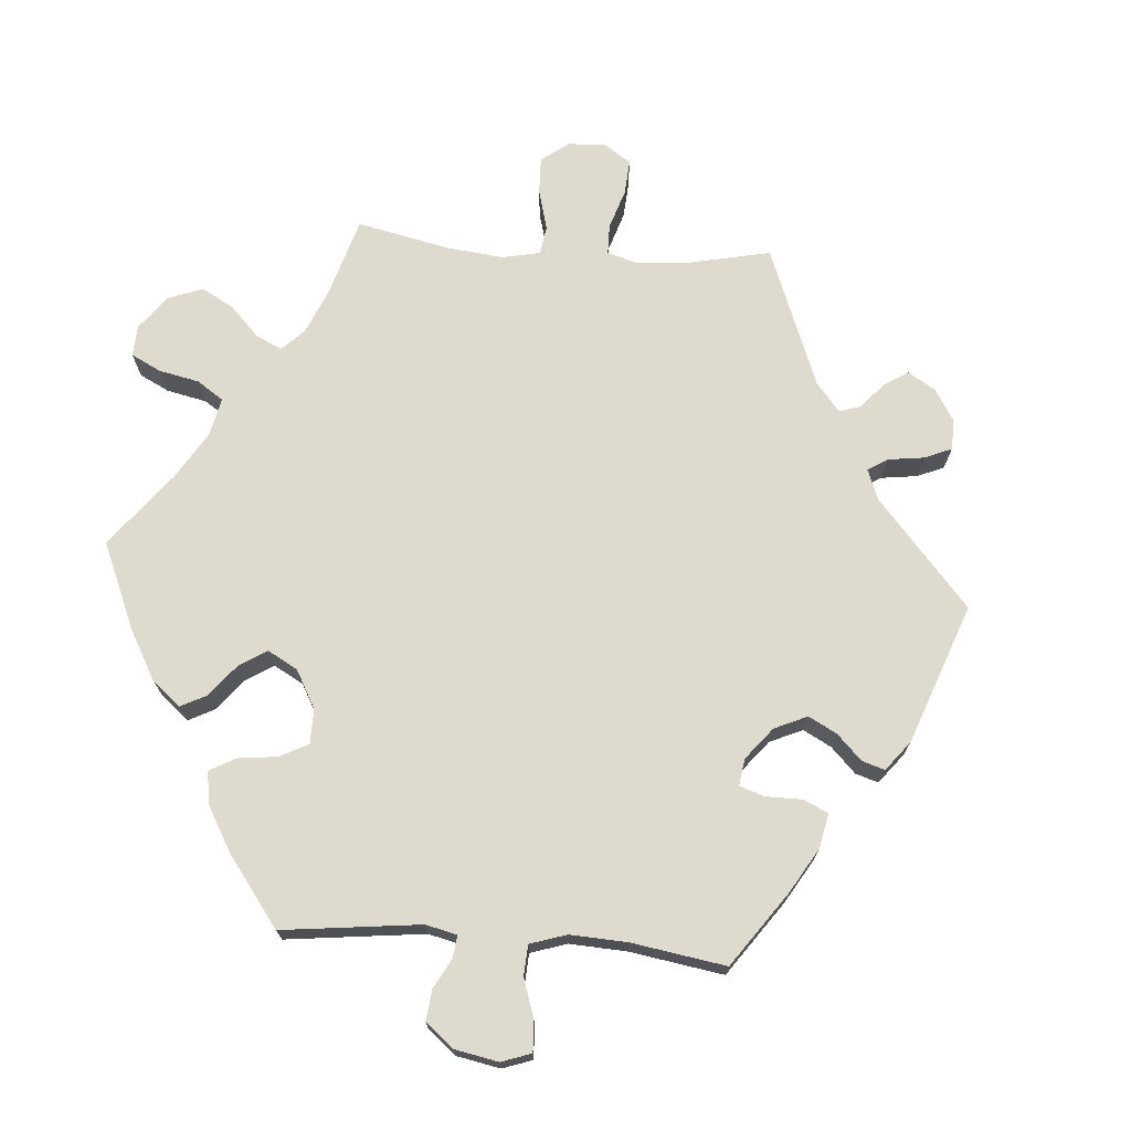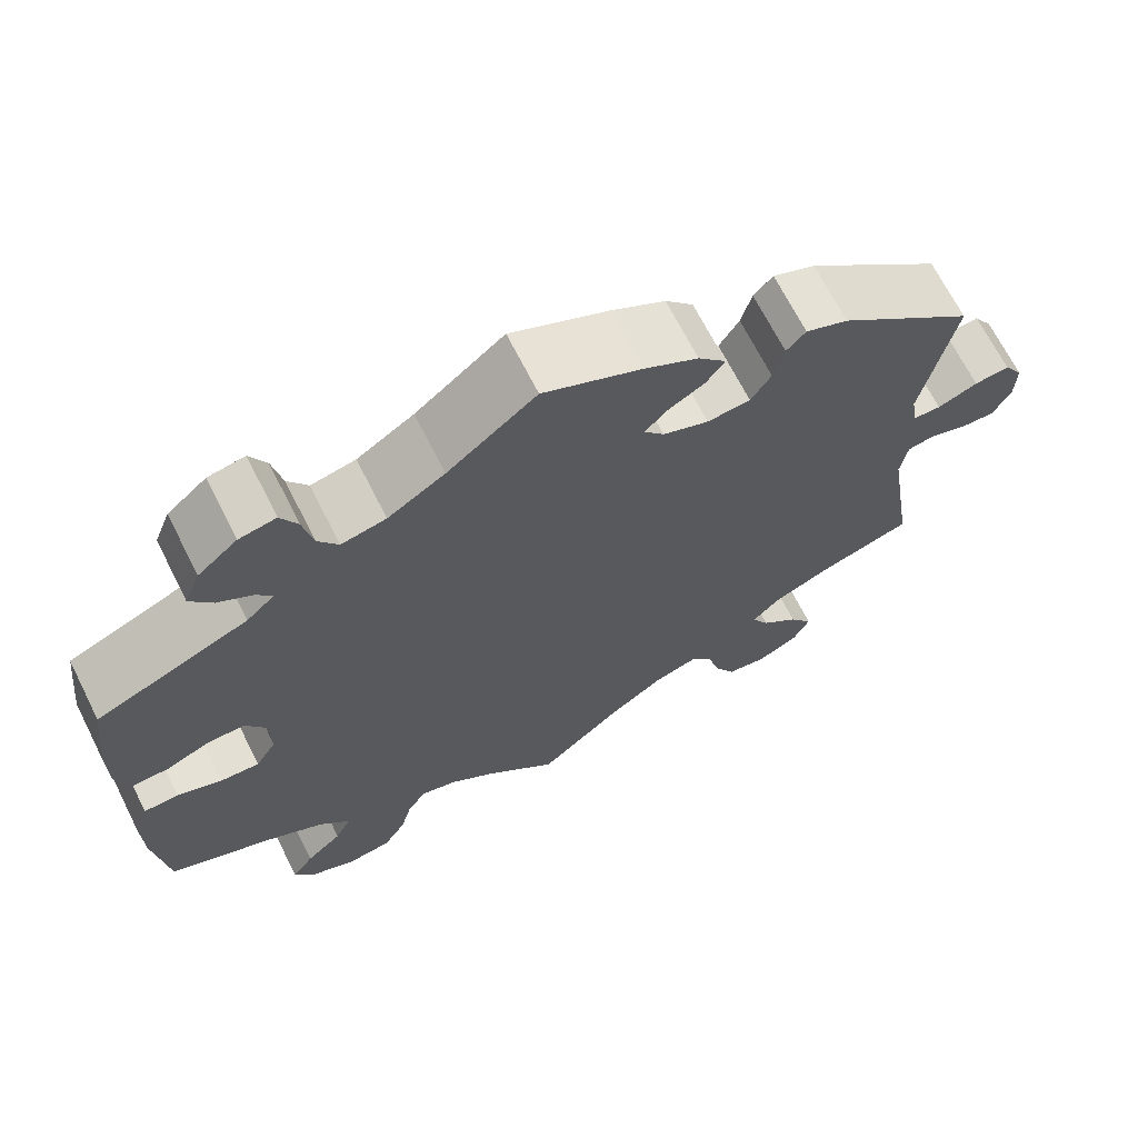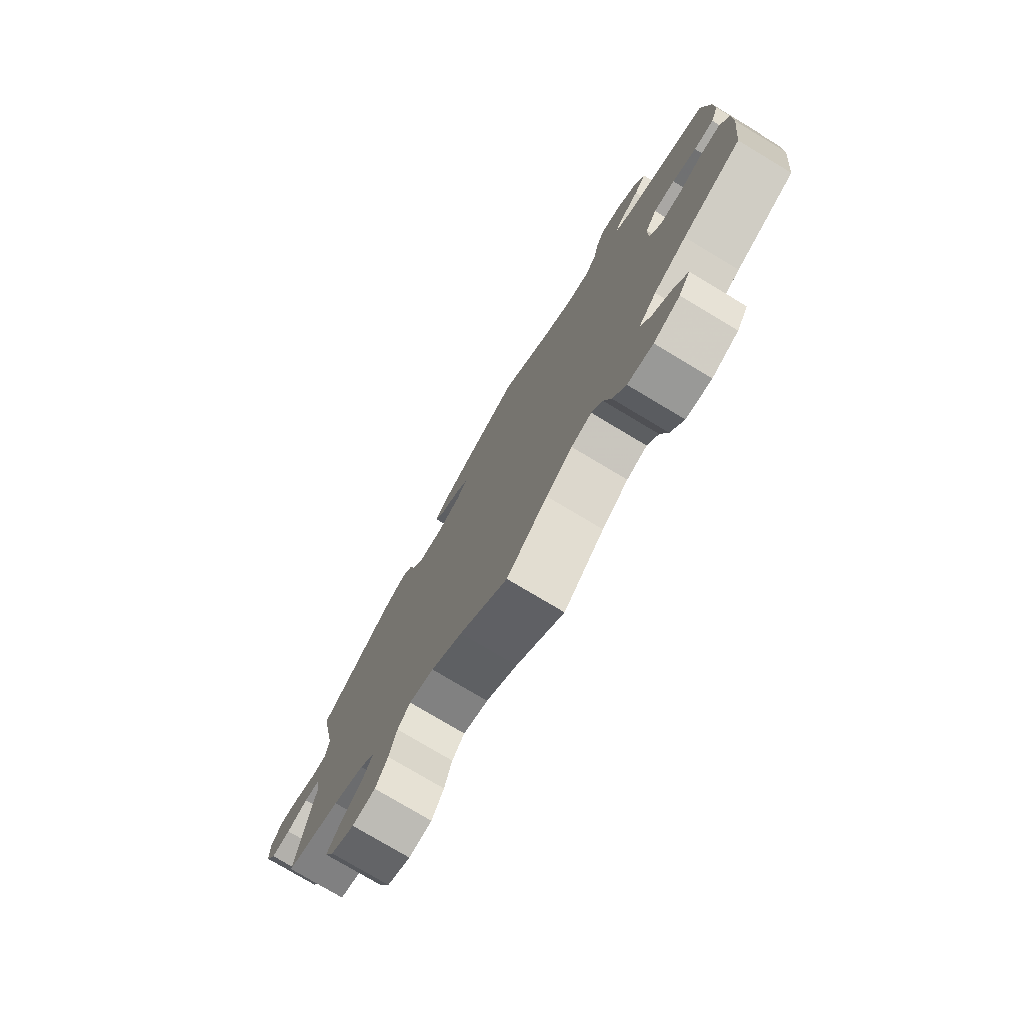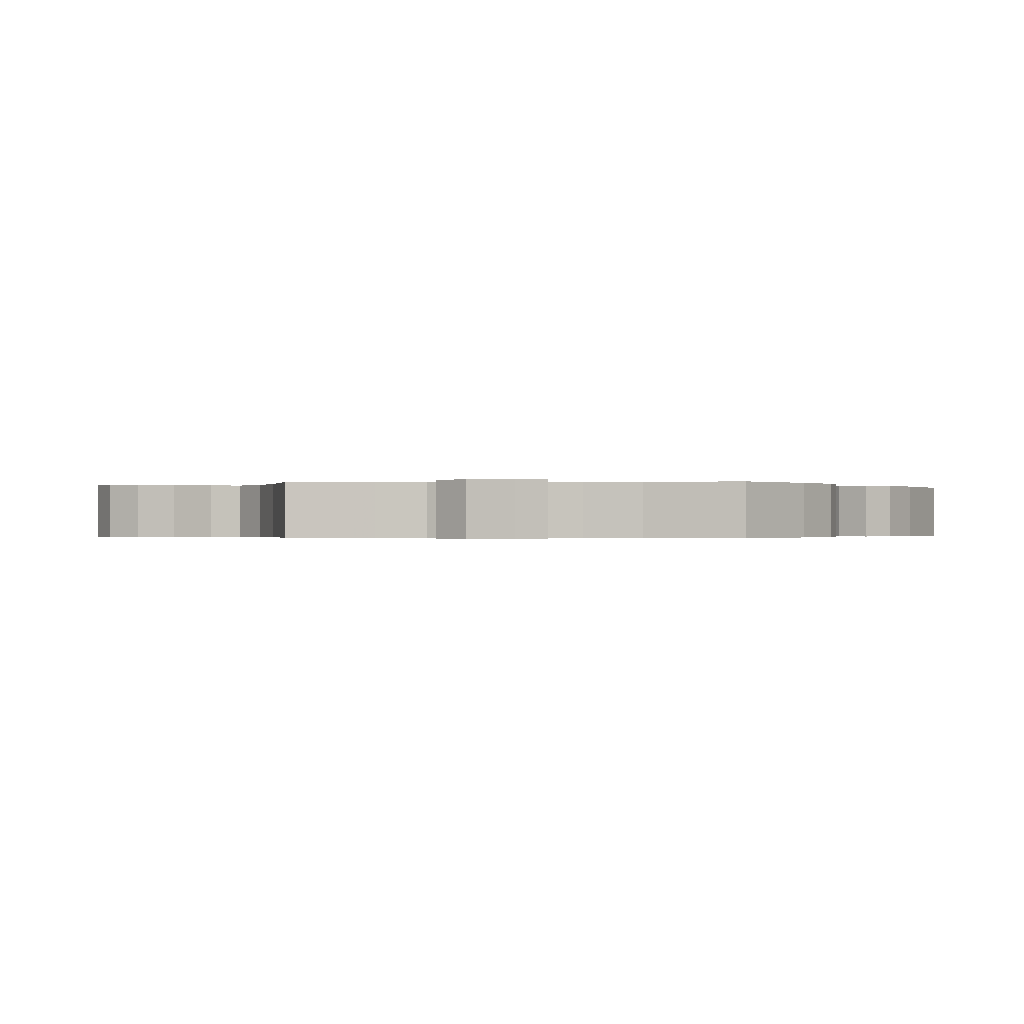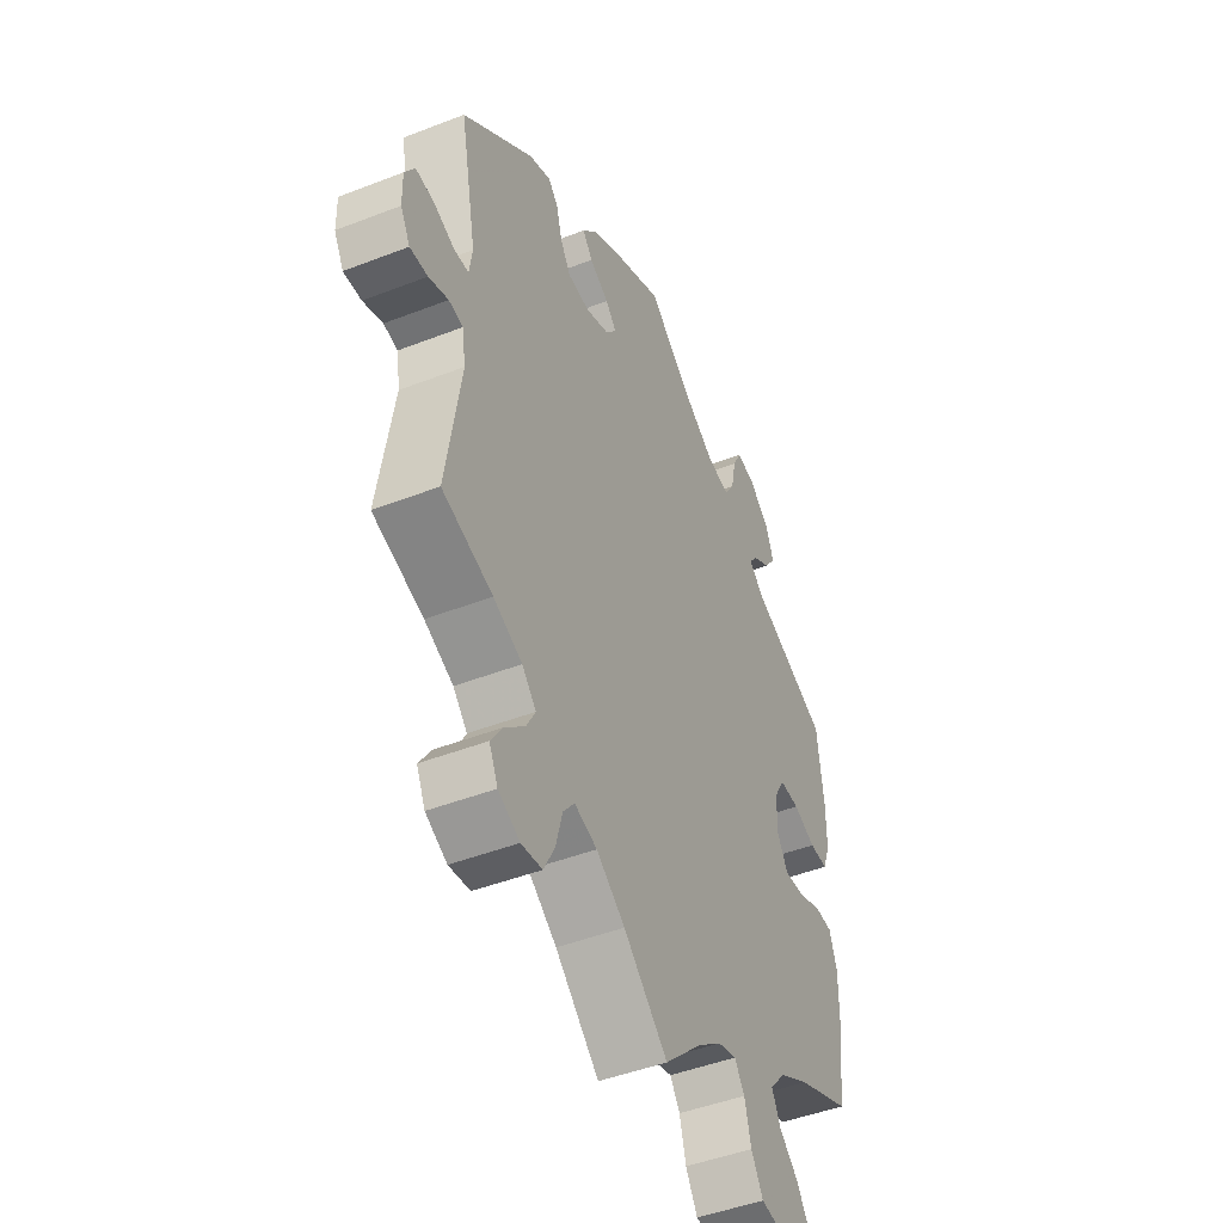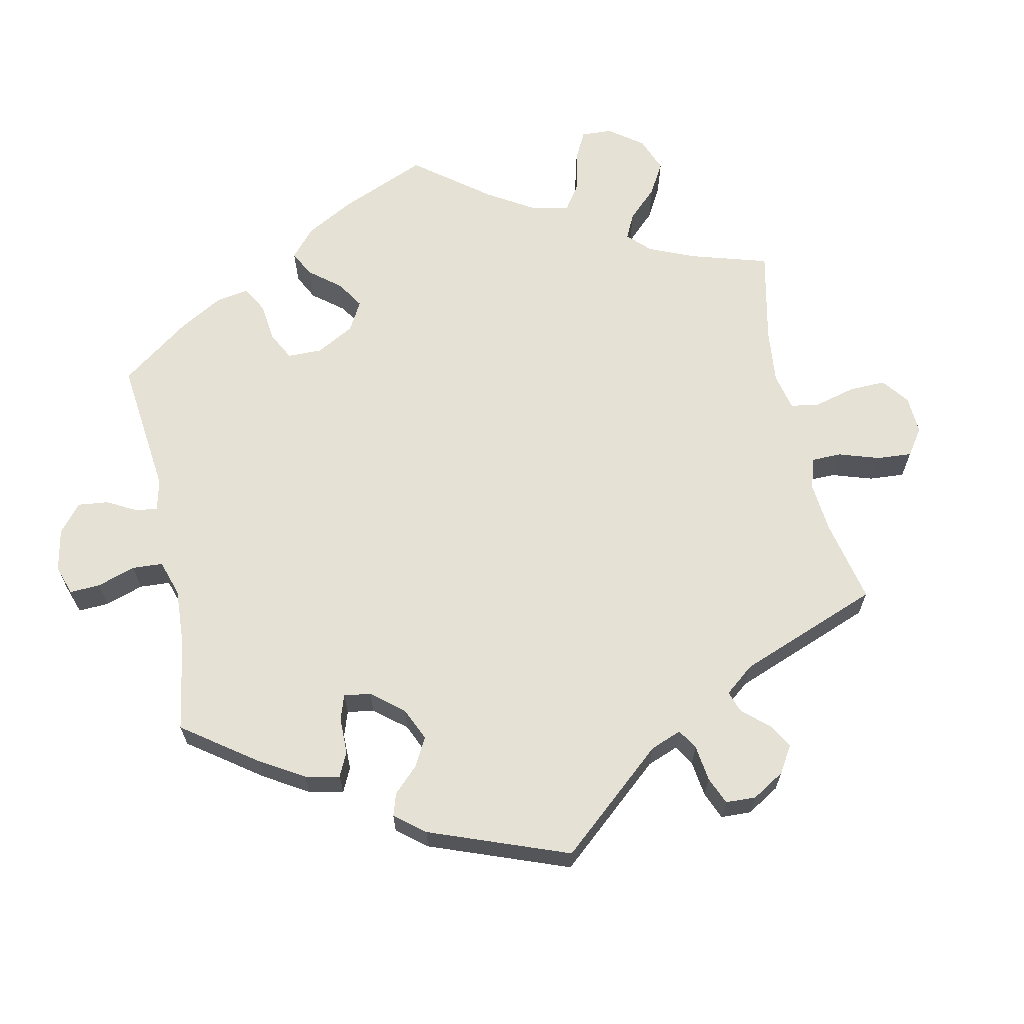
<metadata>
{"format":"obj","ext":"obj","renderer":"f3d","projection":"perspective","resolution":1024,"background":"white","views":[{"elev":71.2,"azim":-25.5,"up":"+Y"},{"elev":68.5,"azim":-26.8,"up":"+Z"},{"elev":-77.2,"azim":-120.9,"up":"+Z"},{"elev":-0.3,"azim":-145.4,"up":"+Y"},{"elev":-46.1,"azim":114.0,"up":"+Z"},{"elev":64.8,"azim":48.2,"up":"+Y"}]}
</metadata>
<code>
v 0.465 0.07 0.103
v 0.472 0.07 0.058
v 0.504 0.07 0.057
v 0.55 0.07 0.076
v 0.59 0.07 0.081
v 0.612 0.07 0.046
v 0.611 0.07 -0.006
v 0.59 0.07 -0.044
v 0.551 0.07 -0.043
v 0.508 0.07 -0.028
v 0.477 0.07 -0.034
v 0.469 0.07 -0.085
v 0.501 0.07 -0.289
v 0.39 0.07 -0.325
v 0.327 0.07 -0.354
v 0.296 0.07 -0.387
v 0.316 0.07 -0.423
v 0.359 0.07 -0.462
v 0.386 0.07 -0.502
v 0.367 0.07 -0.542
v 0.32 0.07 -0.566
v 0.274 0.07 -0.56
v 0.25 0.07 -0.515
v 0.235 0.07 -0.459
v 0.21 0.07 -0.428
v 0.16 0.07 -0.444
v 0.097 0.07 -0.49
v 0 0.07 -0.578
v -0.082 0.07 -0.5
v -0.135 0.07 -0.46
v -0.176 0.07 -0.449
v -0.198 0.07 -0.481
v -0.212 0.07 -0.536
v -0.238 0.07 -0.58
v -0.289 0.07 -0.588
v -0.342 0.07 -0.565
v -0.365 0.07 -0.529
v -0.34 0.07 -0.491
v -0.298 0.07 -0.453
v -0.279 0.07 -0.414
v -0.315 0.07 -0.374
v -0.381 0.07 -0.338
v -0.5 0.07 -0.289
v -0.515 0.07 -0.161
v -0.516 0.07 -0.085
v -0.499 0.07 -0.036
v -0.459 0.07 -0.034
v -0.408 0.07 -0.054
v -0.363 0.07 -0.056
v -0.339 0.07 -0.016
v -0.34 0.07 0.043
v -0.364 0.07 0.084
v -0.408 0.07 0.082
v -0.457 0.07 0.061
v -0.498 0.07 0.06
v -0.514 0.07 0.103
v -0.514 0.07 0.172
v -0.5 0.07 0.289
v -0.326 0.07 0.364
v -0.294 0.07 0.394
v -0.312 0.07 0.418
v -0.351 0.07 0.442
v -0.376 0.07 0.476
v -0.358 0.07 0.522
v -0.313 0.07 0.561
v -0.271 0.07 0.569
v -0.252 0.07 0.532
v -0.241 0.07 0.478
v -0.218 0.07 0.443
v -0.167 0.07 0.454
v -0.102 0.07 0.496
v -0.001 0.07 0.578
v 0.111 0.07 0.527
v 0.172 0.07 0.493
v 0.204 0.07 0.457
v 0.183 0.07 0.427
v 0.14 0.07 0.402
v 0.116 0.07 0.375
v 0.139 0.07 0.346
v 0.191 0.07 0.326
v 0.24 0.07 0.331
v 0.263 0.07 0.368
v 0.275 0.07 0.414
v 0.297 0.07 0.438
v 0.345 0.07 0.419
v 0.501 0.07 0.29
v 0.465 0 0.103
v 0.472 0 0.058
v 0.504 0 0.057
v 0.55 0 0.076
v 0.59 0 0.081
v 0.612 0 0.046
v 0.611 0 -0.006
v 0.59 0 -0.044
v 0.551 0 -0.043
v 0.508 0 -0.028
v 0.477 0 -0.034
v 0.469 0 -0.085
v 0.501 0 -0.289
v 0.39 0 -0.325
v 0.327 0 -0.354
v 0.296 0 -0.387
v 0.316 0 -0.423
v 0.359 0 -0.462
v 0.386 0 -0.502
v 0.367 0 -0.542
v 0.32 0 -0.566
v 0.274 0 -0.56
v 0.25 0 -0.515
v 0.235 0 -0.459
v 0.21 0 -0.428
v 0.16 0 -0.444
v 0.097 0 -0.49
v 0 0 -0.578
v -0.082 0 -0.5
v -0.135 0 -0.46
v -0.176 0 -0.449
v -0.198 0 -0.481
v -0.212 0 -0.536
v -0.238 0 -0.58
v -0.289 0 -0.588
v -0.342 0 -0.565
v -0.365 0 -0.529
v -0.34 0 -0.491
v -0.298 0 -0.453
v -0.279 0 -0.414
v -0.315 0 -0.374
v -0.381 0 -0.338
v -0.5 0 -0.289
v -0.515 0 -0.161
v -0.516 0 -0.085
v -0.499 0 -0.036
v -0.459 0 -0.034
v -0.408 0 -0.054
v -0.363 0 -0.056
v -0.339 0 -0.016
v -0.34 0 0.043
v -0.364 0 0.084
v -0.408 0 0.082
v -0.457 0 0.061
v -0.498 0 0.06
v -0.514 0 0.103
v -0.514 0 0.172
v -0.5 0 0.289
v -0.326 0 0.364
v -0.294 0 0.394
v -0.312 0 0.418
v -0.351 0 0.442
v -0.376 0 0.476
v -0.358 0 0.522
v -0.313 0 0.561
v -0.271 0 0.569
v -0.252 0 0.532
v -0.241 0 0.478
v -0.218 0 0.443
v -0.167 0 0.454
v -0.102 0 0.496
v -0.001 0 0.578
v 0.111 0 0.527
v 0.172 0 0.493
v 0.204 0 0.457
v 0.183 0 0.427
v 0.14 0 0.402
v 0.116 0 0.375
v 0.139 0 0.346
v 0.191 0 0.326
v 0.24 0 0.331
v 0.263 0 0.368
v 0.275 0 0.414
v 0.297 0 0.438
v 0.345 0 0.419
v 0.501 0 0.29
f 85 86 1
f 82 83 84 85
f 81 82 85 1
f 80 81 1 2
f 79 80 2
f 74 75 76 77
f 74 77 78
f 71 72 73 74
f 70 71 74 78
f 69 70 78 79
f 65 66 67 68
f 65 68 69
f 64 65 69
f 61 62 63 64
f 60 61 64 69
f 59 60 69 79
f 53 54 55 56
f 52 53 56 57
f 45 46 47 48
f 45 48 49
f 42 43 44 45
f 41 42 45 49
f 40 41 49 50
f 36 37 38 39
f 36 39 40
f 35 36 40
f 32 33 34 35
f 31 32 35 40
f 30 31 40 50
f 27 28 29
f 26 27 29 30
f 25 26 30 50
f 21 22 23 24
f 19 20 21 24
f 17 18 19 24
f 16 17 24 25
f 15 16 25 50
f 12 13 14
f 11 12 14 15
f 7 8 9 10
f 7 10 11
f 6 7 11
f 3 4 5 6
f 2 3 6 11
f 52 57 58 59
f 51 52 59 79
f 15 50 51 79
f 2 11 15 79
f 87 172 171
f 171 170 169 168
f 87 171 168 167
f 88 87 167 166
f 88 166 165
f 163 162 161 160
f 164 163 160
f 160 159 158 157
f 164 160 157 156
f 165 164 156 155
f 154 153 152 151
f 155 154 151
f 155 151 150
f 150 149 148 147
f 155 150 147 146
f 165 155 146 145
f 142 141 140 139
f 143 142 139 138
f 134 133 132 131
f 135 134 131
f 131 130 129 128
f 135 131 128 127
f 136 135 127 126
f 125 124 123 122
f 126 125 122
f 126 122 121
f 121 120 119 118
f 126 121 118 117
f 136 126 117 116
f 115 114 113
f 116 115 113 112
f 136 116 112 111
f 110 109 108 107
f 110 107 106 105
f 110 105 104 103
f 111 110 103 102
f 136 111 102 101
f 100 99 98
f 101 100 98 97
f 96 95 94 93
f 97 96 93
f 97 93 92
f 92 91 90 89
f 97 92 89 88
f 145 144 143 138
f 165 145 138 137
f 165 137 136 101
f 165 101 97 88
f 1 87 88 2
f 2 88 89 3
f 3 89 90 4
f 4 90 91 5
f 5 91 92 6
f 6 92 93 7
f 7 93 94 8
f 8 94 95 9
f 9 95 96 10
f 10 96 97 11
f 11 97 98 12
f 12 98 99 13
f 13 99 100 14
f 14 100 101 15
f 15 101 102 16
f 16 102 103 17
f 17 103 104 18
f 18 104 105 19
f 19 105 106 20
f 20 106 107 21
f 21 107 108 22
f 22 108 109 23
f 23 109 110 24
f 24 110 111 25
f 25 111 112 26
f 26 112 113 27
f 27 113 114 28
f 28 114 115 29
f 29 115 116 30
f 30 116 117 31
f 31 117 118 32
f 32 118 119 33
f 33 119 120 34
f 34 120 121 35
f 35 121 122 36
f 36 122 123 37
f 37 123 124 38
f 38 124 125 39
f 39 125 126 40
f 40 126 127 41
f 41 127 128 42
f 42 128 129 43
f 43 129 130 44
f 44 130 131 45
f 45 131 132 46
f 46 132 133 47
f 47 133 134 48
f 48 134 135 49
f 49 135 136 50
f 50 136 137 51
f 51 137 138 52
f 52 138 139 53
f 53 139 140 54
f 54 140 141 55
f 55 141 142 56
f 56 142 143 57
f 57 143 144 58
f 58 144 145 59
f 59 145 146 60
f 60 146 147 61
f 61 147 148 62
f 62 148 149 63
f 63 149 150 64
f 64 150 151 65
f 65 151 152 66
f 66 152 153 67
f 67 153 154 68
f 68 154 155 69
f 69 155 156 70
f 70 156 157 71
f 71 157 158 72
f 72 158 159 73
f 73 159 160 74
f 74 160 161 75
f 75 161 162 76
f 76 162 163 77
f 77 163 164 78
f 78 164 165 79
f 79 165 166 80
f 80 166 167 81
f 81 167 168 82
f 82 168 169 83
f 83 169 170 84
f 84 170 171 85
f 85 171 172 86
f 86 172 87 1

</code>
